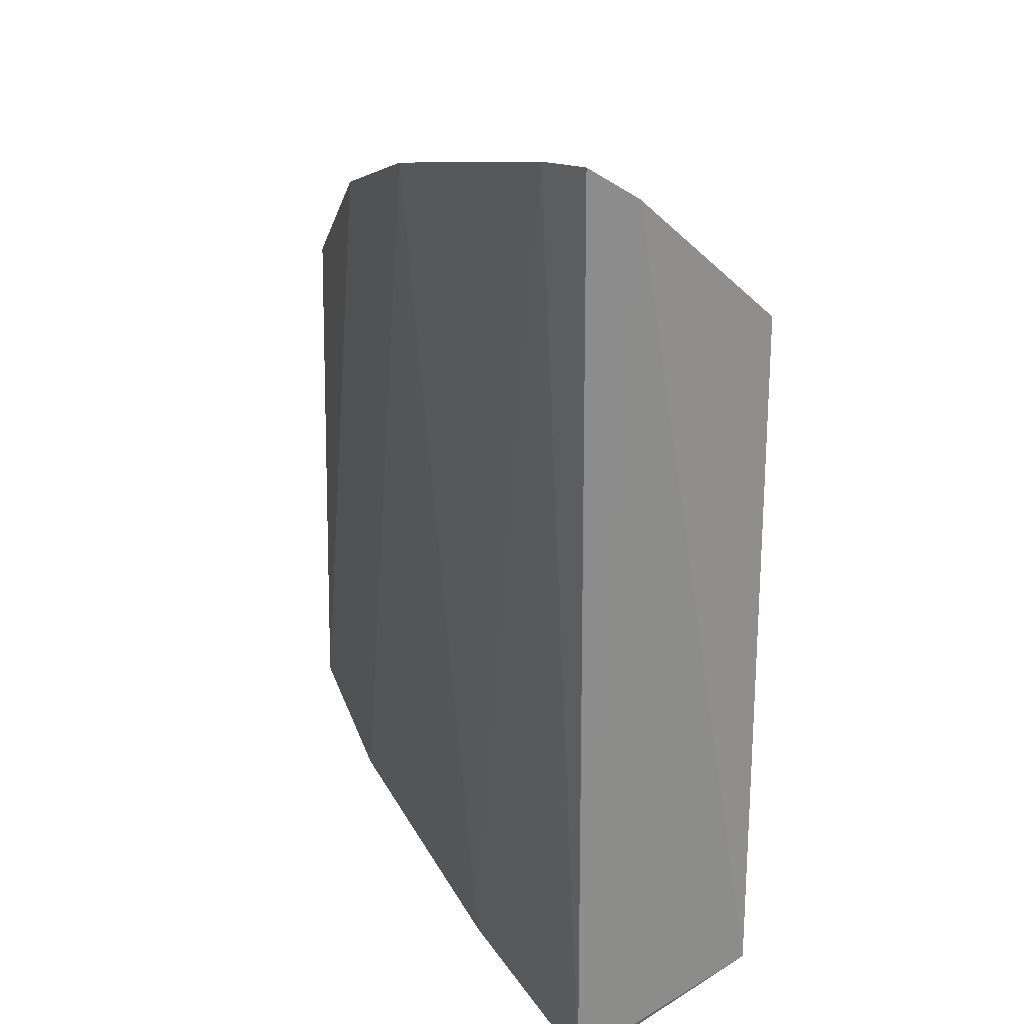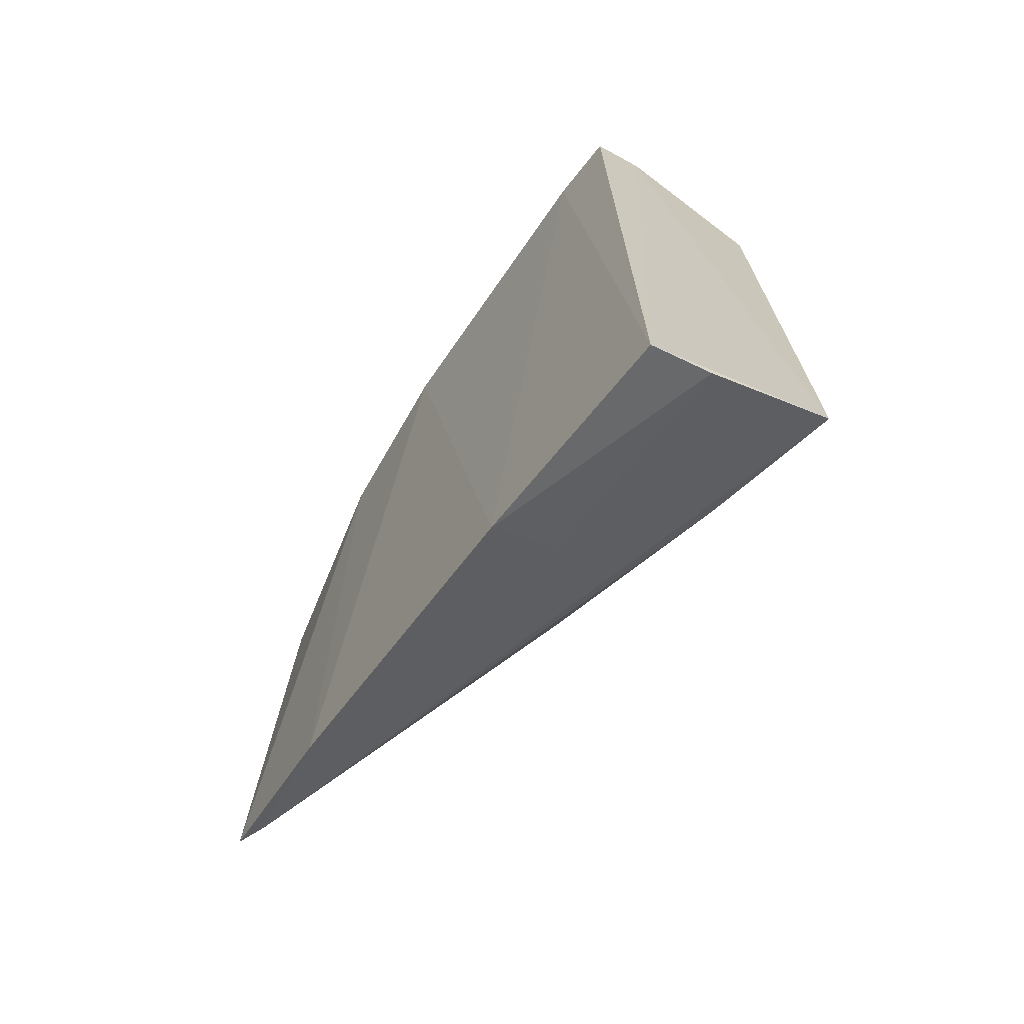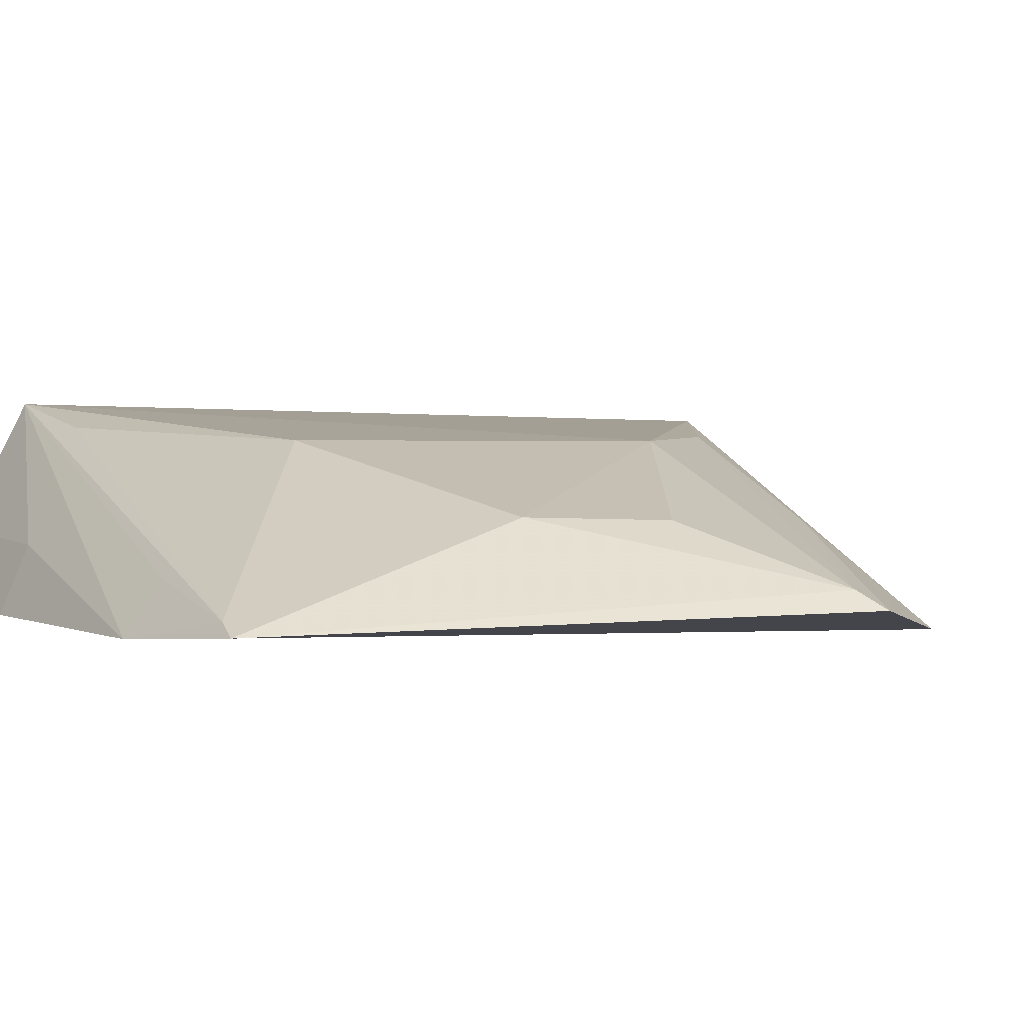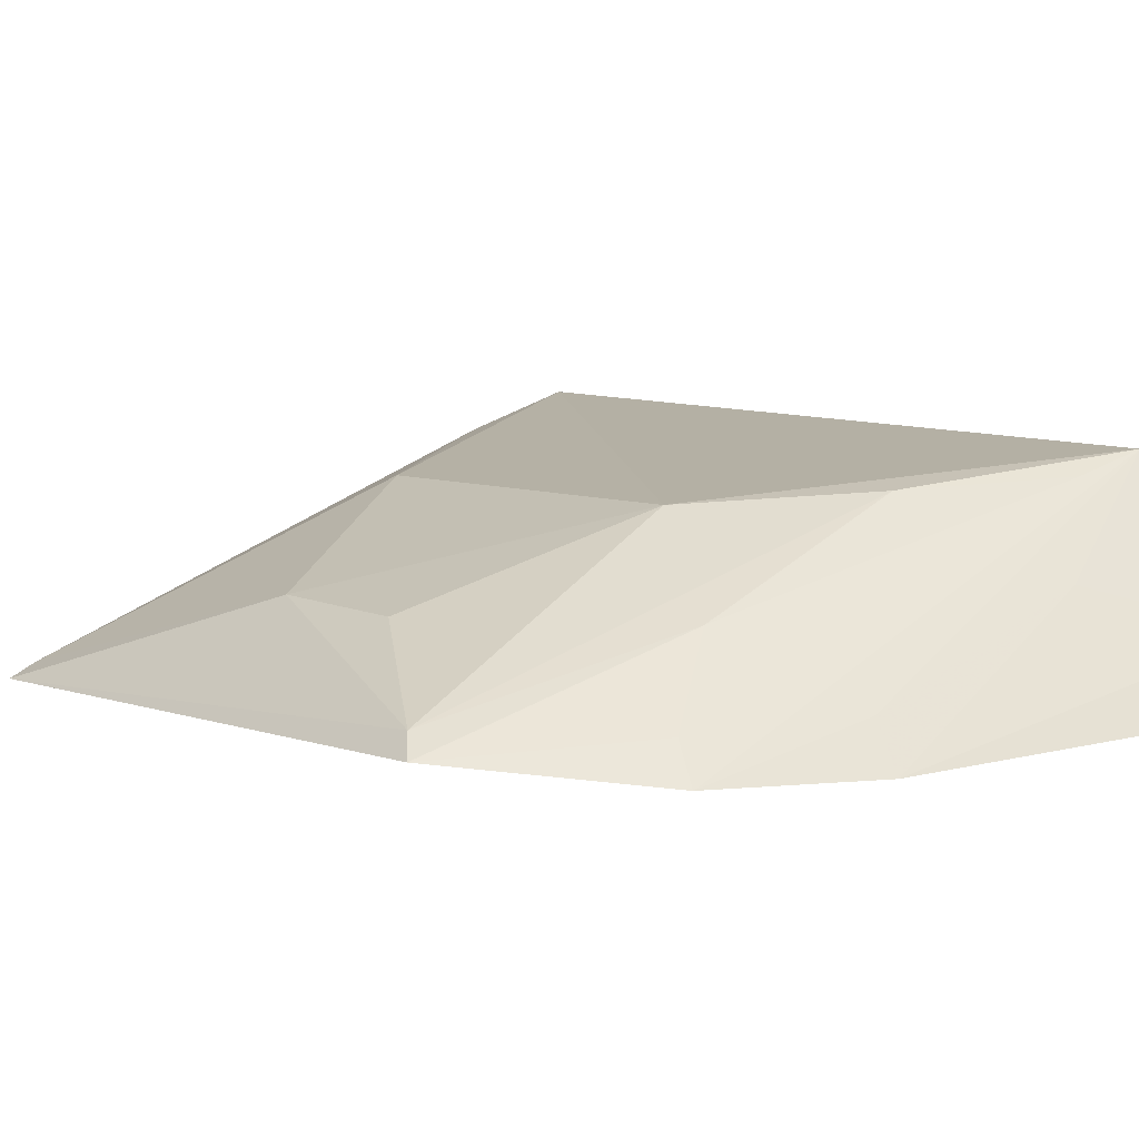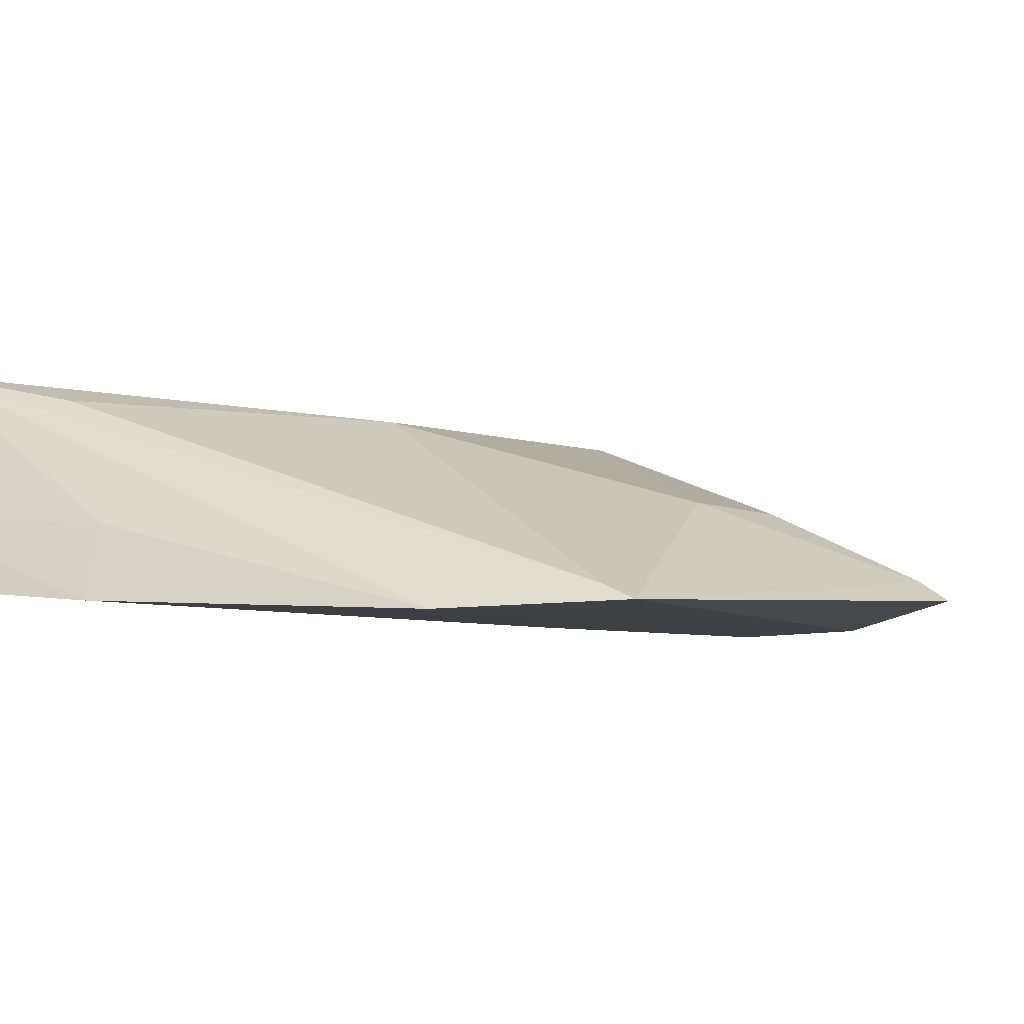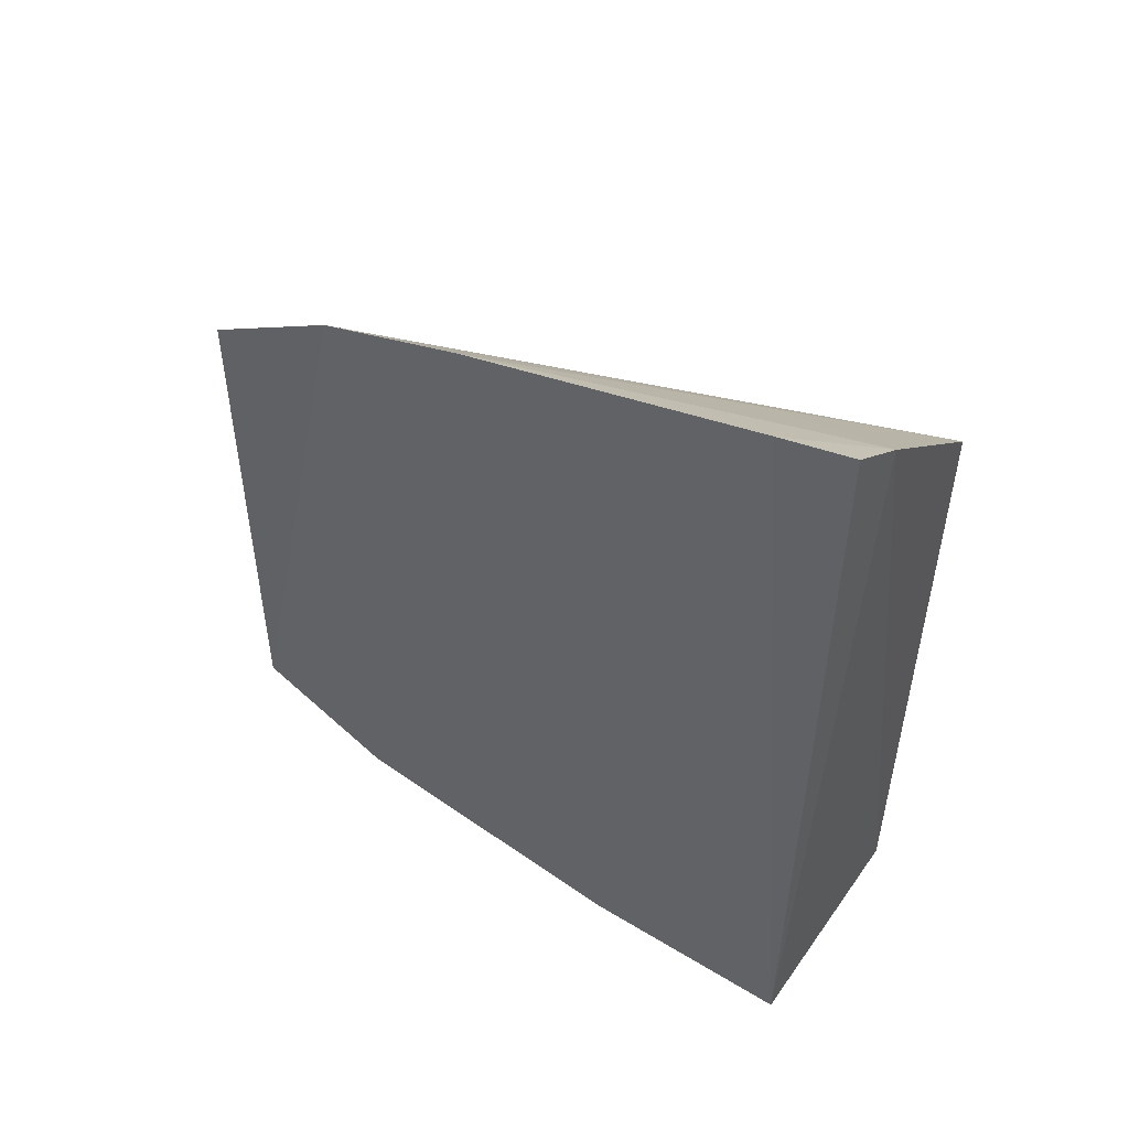
<metadata>
{"format":"obj","ext":"obj","renderer":"f3d","projection":"perspective","resolution":1024,"background":"white","views":[{"elev":25.2,"azim":-115.4,"up":"+Y"},{"elev":-71.0,"azim":-123.6,"up":"+Y"},{"elev":-0.3,"azim":70.8,"up":"+Z"},{"elev":7.9,"azim":138.2,"up":"+Z"},{"elev":-4.1,"azim":33.3,"up":"+Z"},{"elev":53.8,"azim":-146.1,"up":"+Y"}]}
</metadata>
<code>
v -0.1917 -0.1017 0.07536
v -0.1018 -0.07862 0.07447
v -0.2392 -0.09029 0.1167
v -0.2366 0.08913 0.07698
v -0.1626 0.0716 0.07219
v -0.2358 -0.1075 0.07867
v -0.1319 -0.08979 0.07325
v -0.222 0.08665 0.07536
v -0.1661 0.01755 0.108
v -0.2366 -0.1029 0.09125
v -0.2383 0.08256 0.08693
v -0.134 -0.0828 0.08291
v -0.1933 -0.09626 0.08829
v -0.1322 0.05939 0.07286
v -0.1664 -0.05211 0.1074
v -0.2392 0.05651 0.1152
v -0.1073 -0.07876 0.07684
v -0.1001 0.03387 0.07752
v -0.1652 0.06449 0.08037
v -0.2109 0.06574 0.09595
v -0.2119 -0.0845 0.1109
v -0.1213 -0.02412 0.09325
v -0.1956 0.04026 0.11
v -0.2244 0.08032 0.08455
v -0.1038 0.02934 0.08102
v -0.1512 0.04216 0.09292
v -0.121 0.003074 0.09279
v -0.1355 0.05271 0.07923
v -0.2255 0.05481 0.1114
f 7 1 5
f 8 5 1
f 8 6 4
f 8 1 6
f 10 6 1
f 10 3 6
f 11 6 3
f 11 4 6
f 11 8 4
f 12 3 7
f 13 7 3
f 13 1 7
f 13 10 1
f 13 3 10
f 14 7 5
f 14 2 7
f 15 9 3
f 16 11 3
f 16 3 9
f 17 12 7
f 17 7 2
f 17 3 12
f 18 2 14
f 19 16 14
f 19 14 5
f 20 11 16
f 20 19 5
f 20 16 19
f 21 17 15
f 21 15 3
f 21 3 17
f 22 17 2
f 22 15 17
f 22 9 15
f 23 16 9
f 24 20 5
f 24 11 20
f 24 5 8
f 24 8 11
f 25 22 2
f 25 2 18
f 25 23 9
f 26 25 18
f 26 23 25
f 27 25 9
f 27 9 22
f 27 22 25
f 28 26 18
f 28 18 14
f 29 28 14
f 29 14 16
f 29 26 28
f 29 16 23
f 29 23 26

</code>
